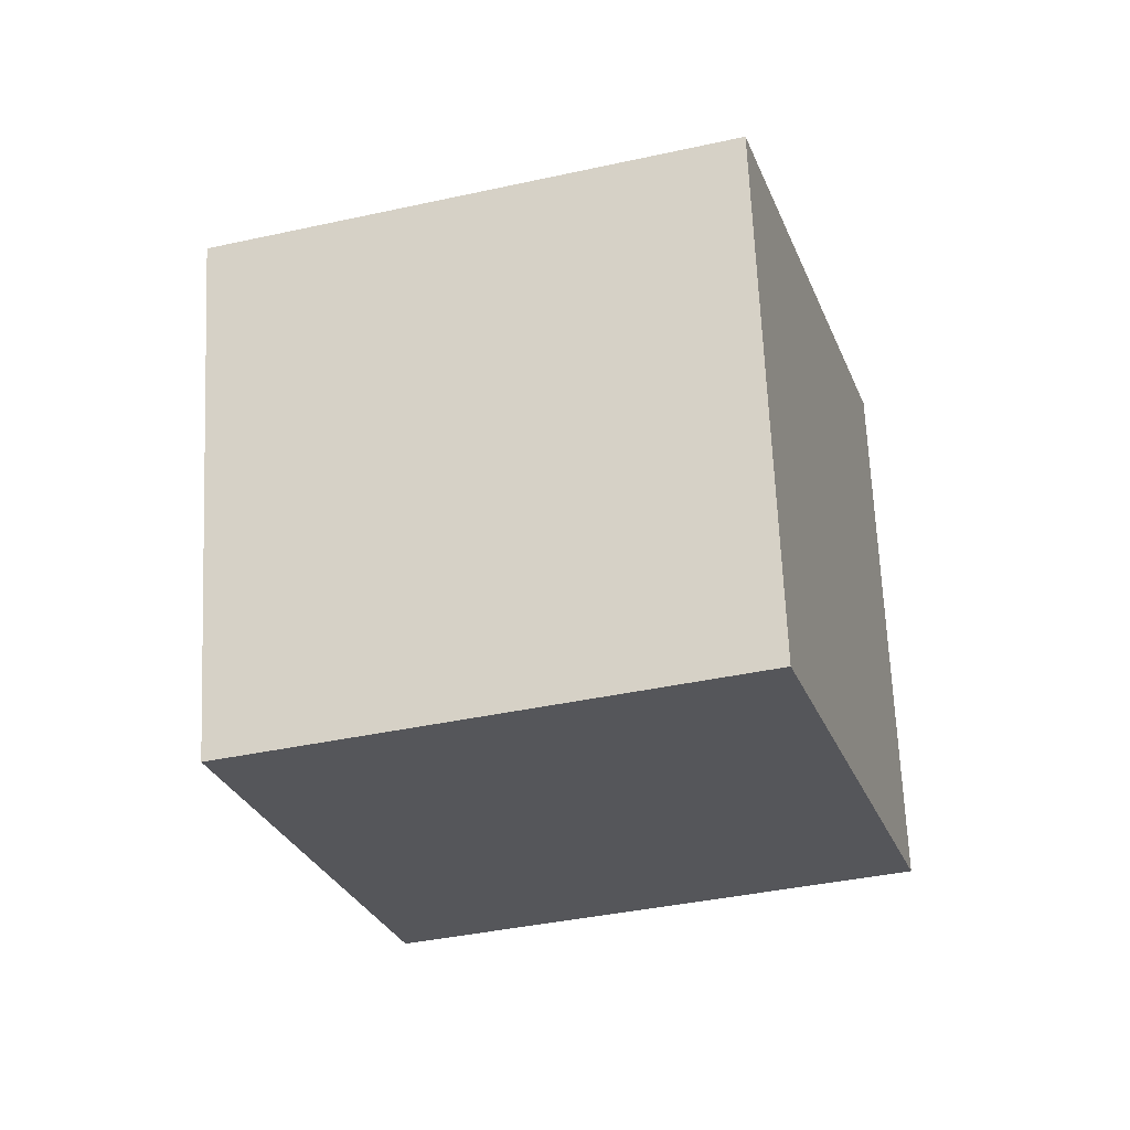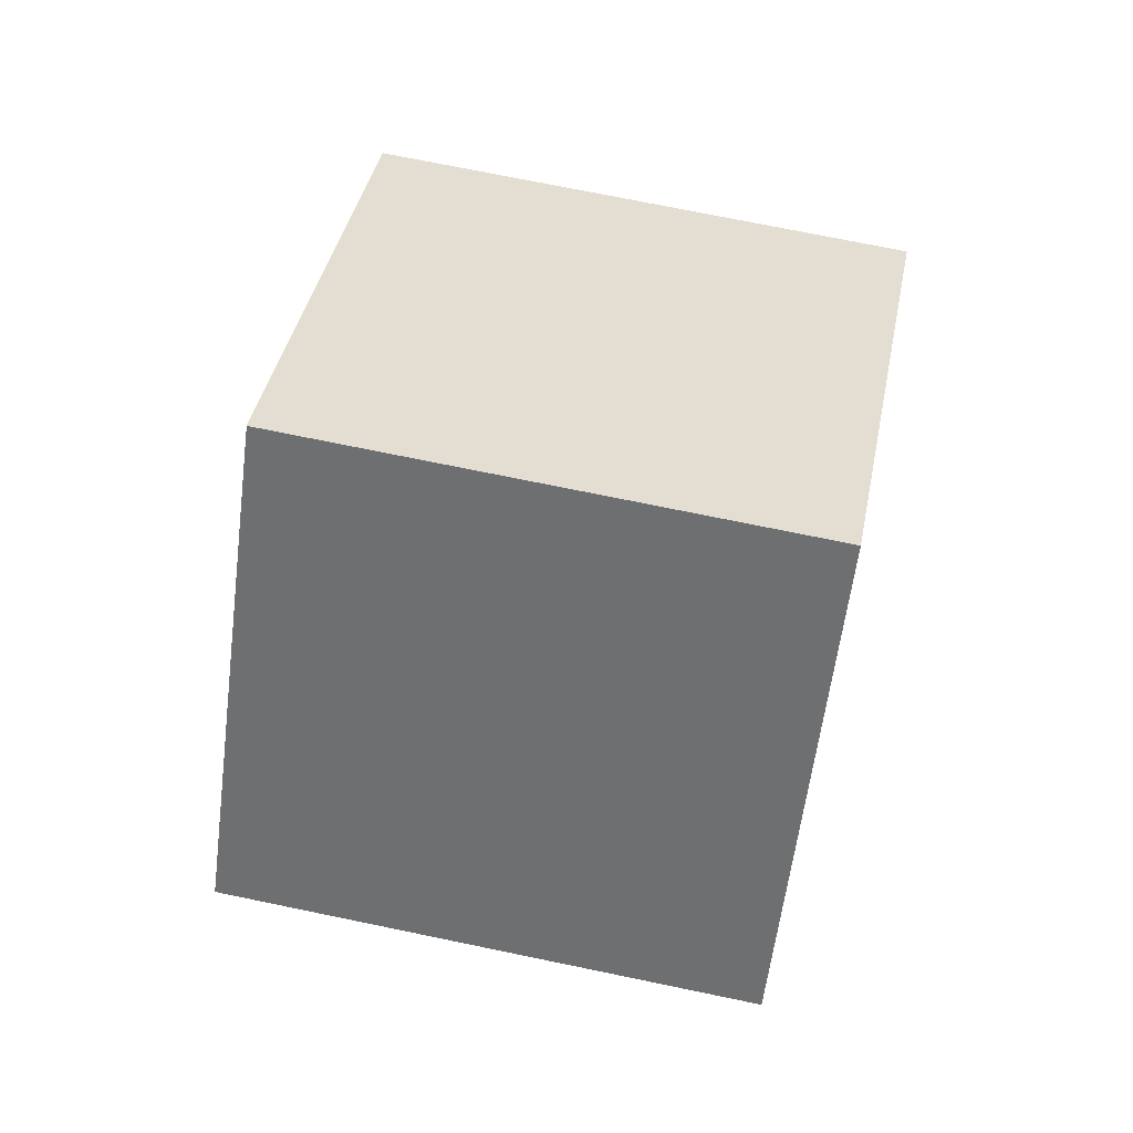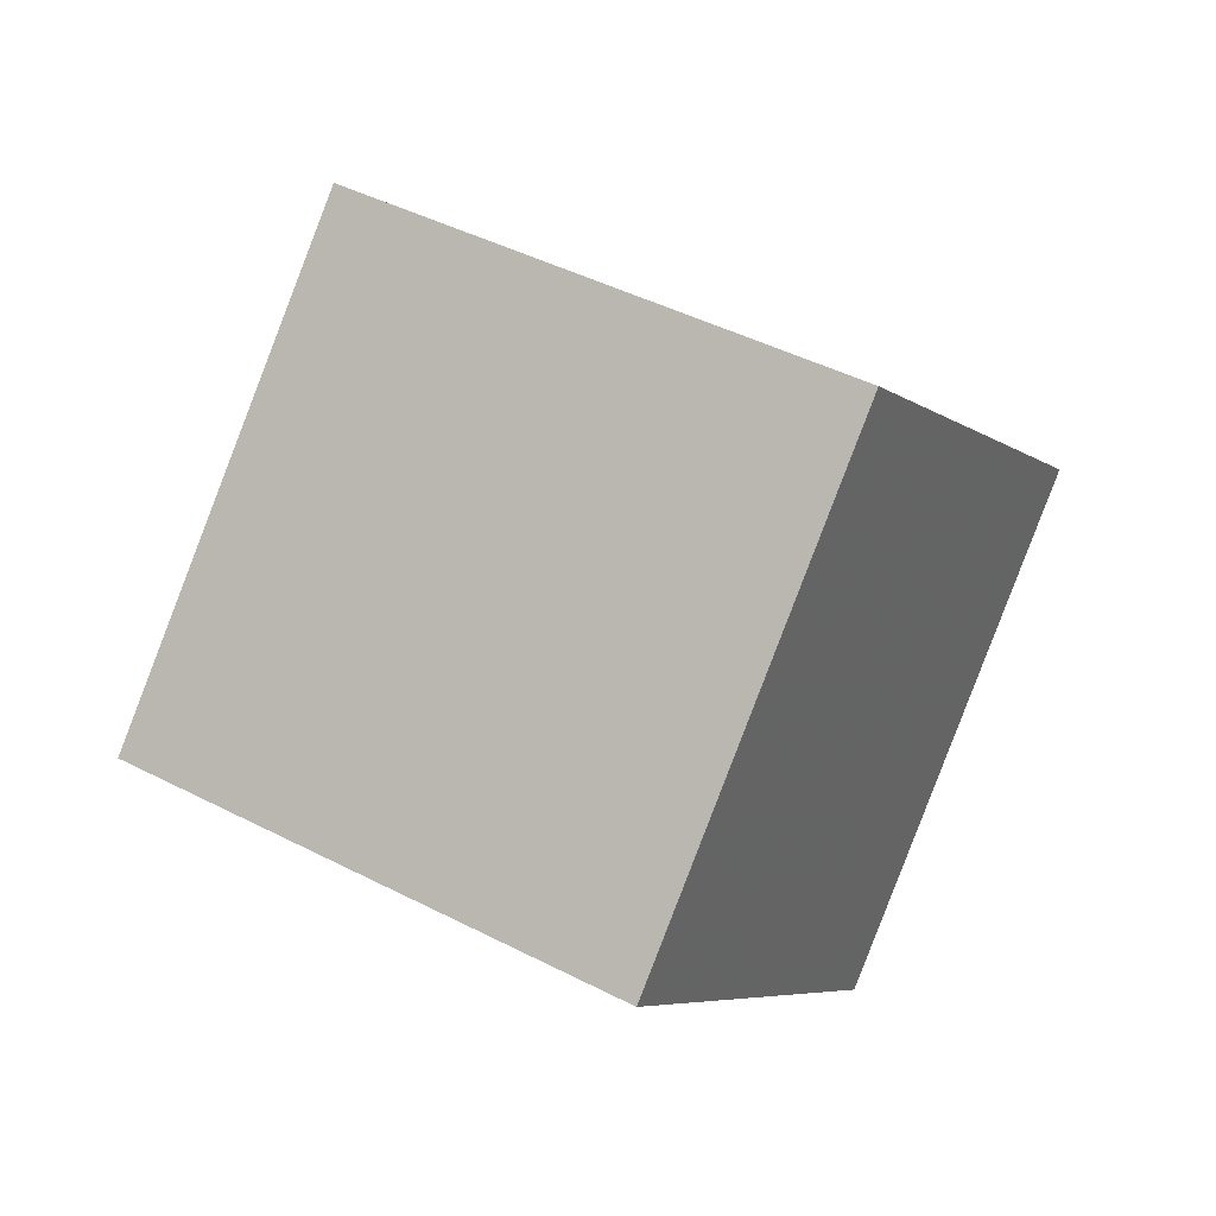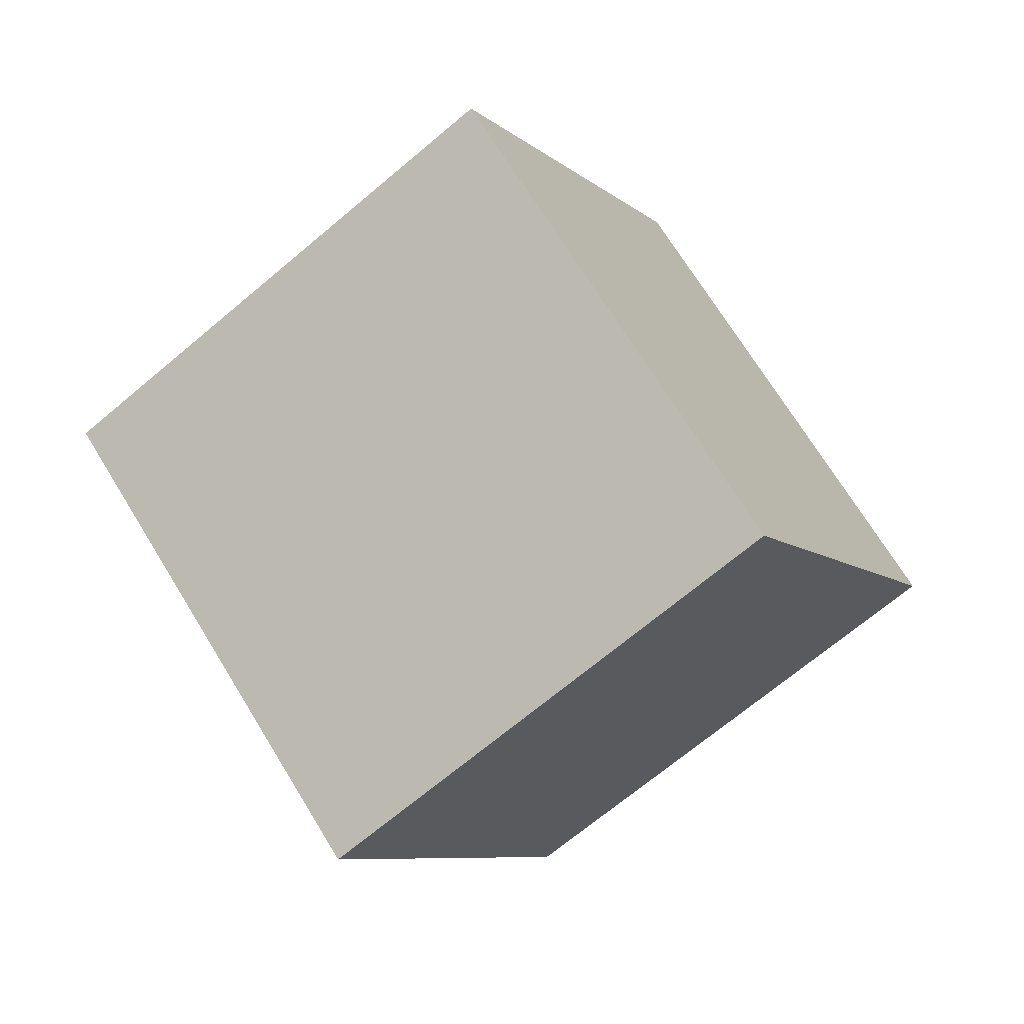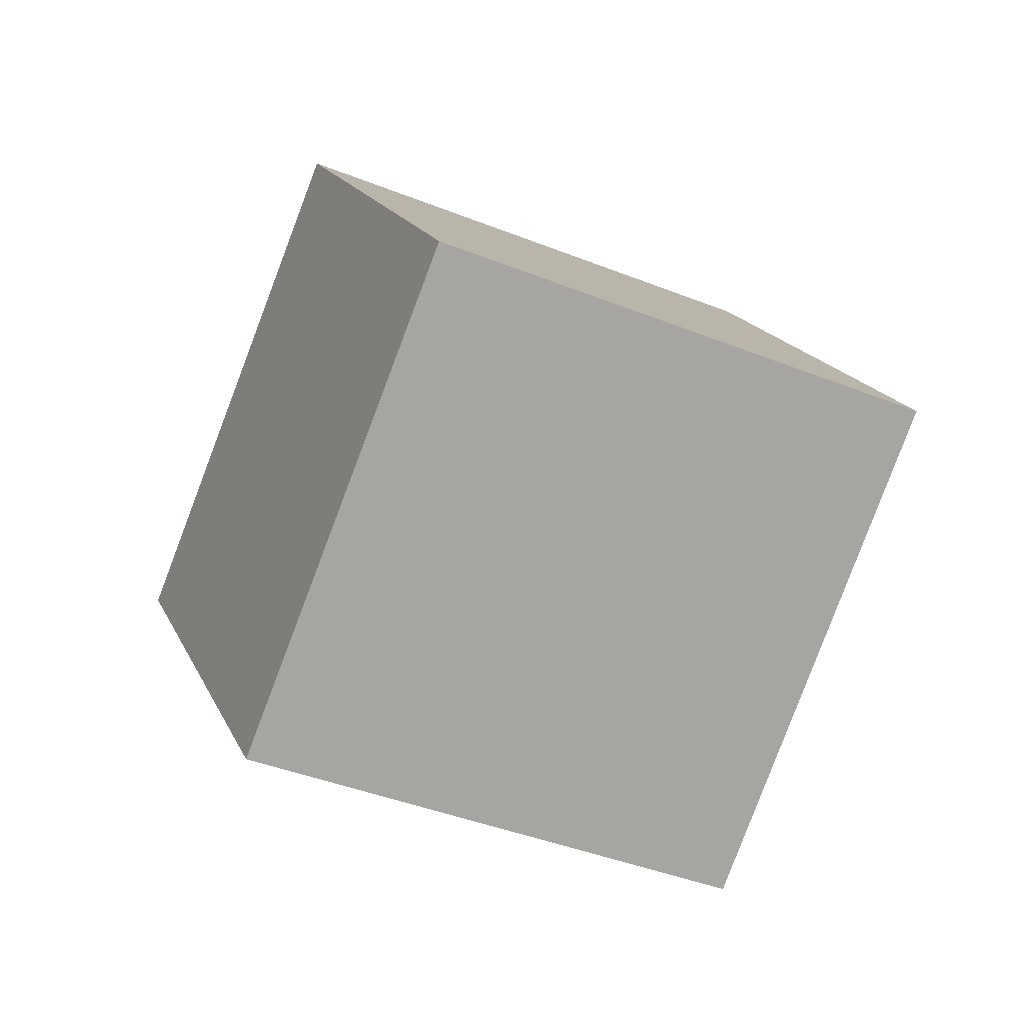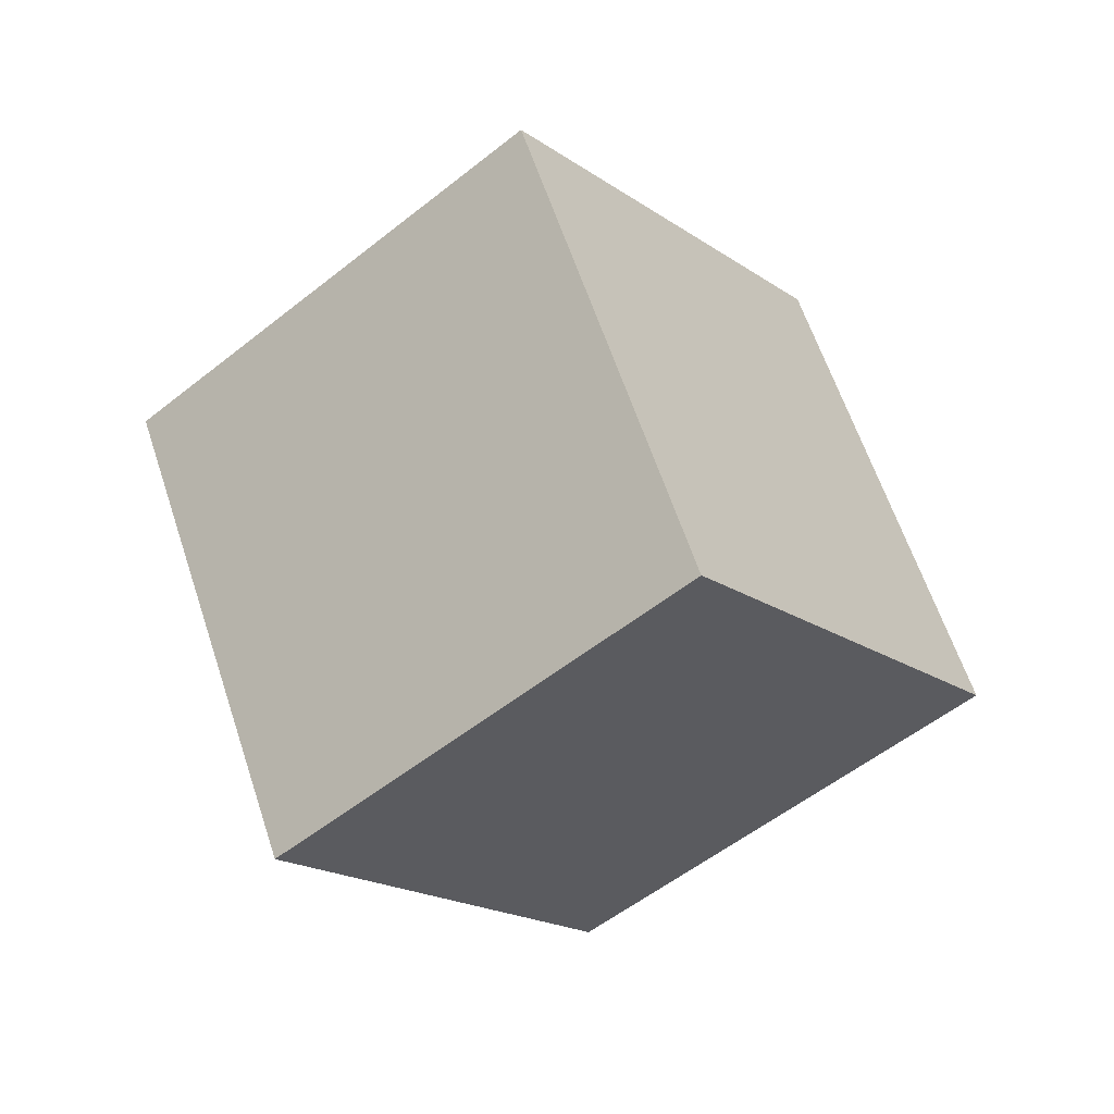
<metadata>
{"format":"obj","ext":"obj","renderer":"f3d","projection":"perspective","resolution":1024,"background":"white","views":[{"elev":4.9,"azim":-28.0,"up":"+Z"},{"elev":4.7,"azim":143.6,"up":"+Z"},{"elev":-74.1,"azim":27.2,"up":"+Z"},{"elev":-18.8,"azim":-107.6,"up":"+Z"},{"elev":-14.7,"azim":113.8,"up":"+Z"},{"elev":29.5,"azim":172.9,"up":"+Y"}]}
</metadata>
<code>
v -4.42 -12.15 1.976
v 2.023 -6.223 -2.86
v -2.385 -7.381 10.53
v 4.059 -1.457 5.692
v -11.79 -5.652 0.1103
v -5.348 0.2719 -4.725
v -9.756 -0.886 8.662
v -3.312 5.038 3.827
f 2 4 1
f 5 2 1
f 1 4 3
f 3 5 1
f 2 8 4
f 6 2 5
f 6 8 2
f 4 8 3
f 7 5 3
f 3 8 7
f 7 6 5
f 8 6 7

</code>
